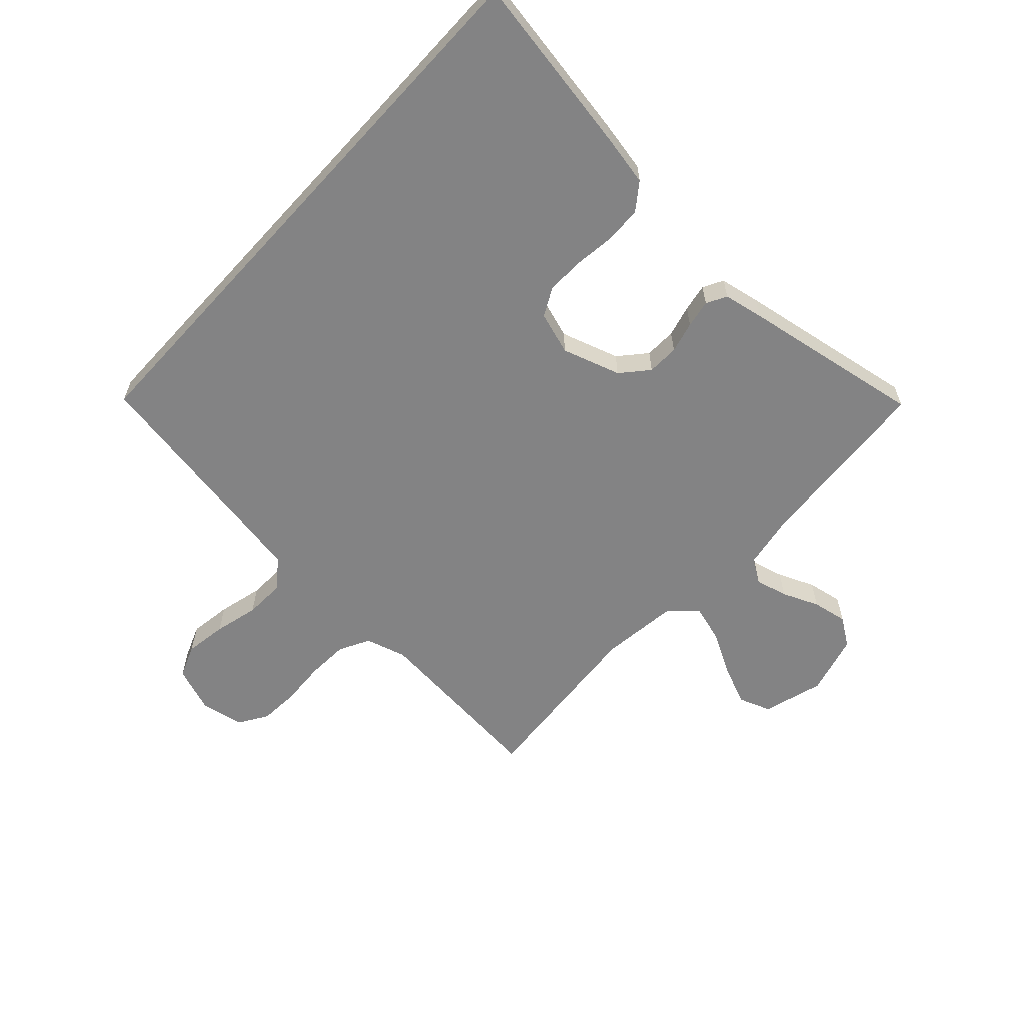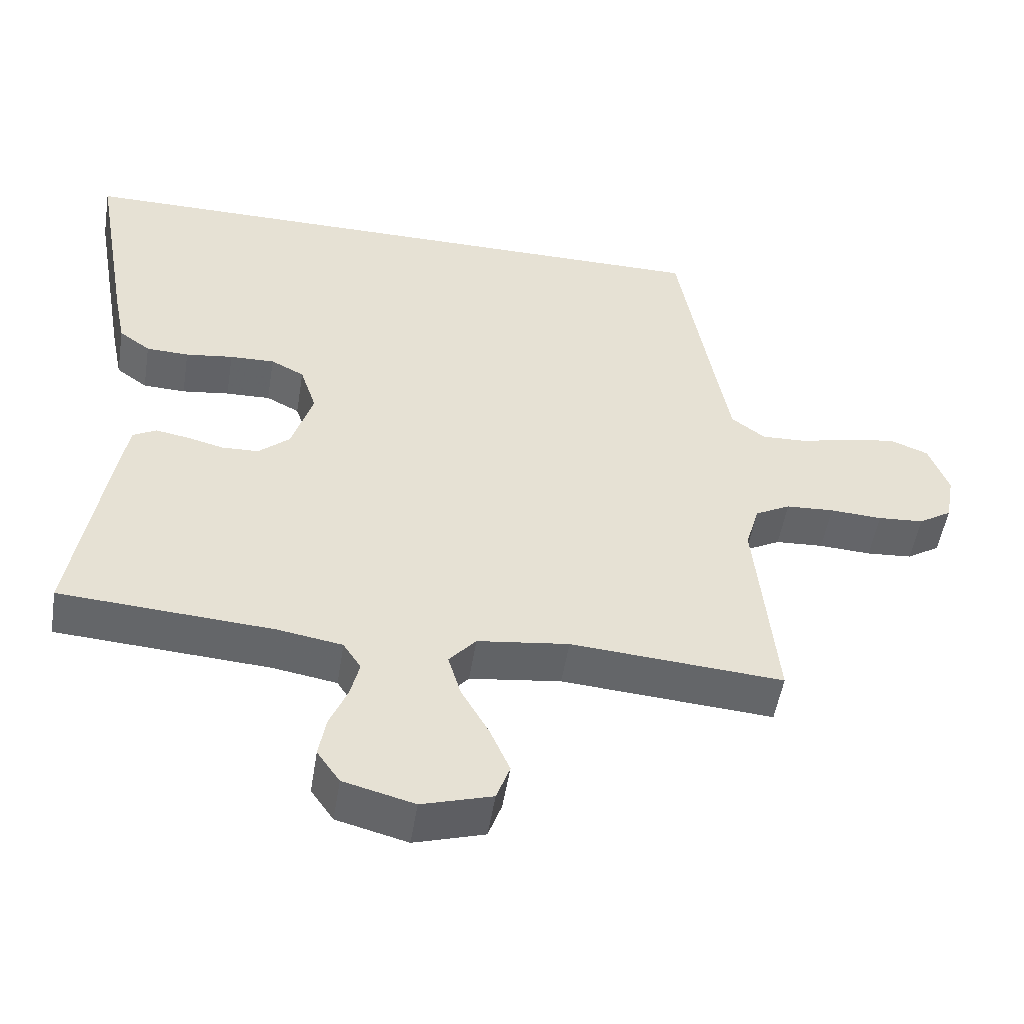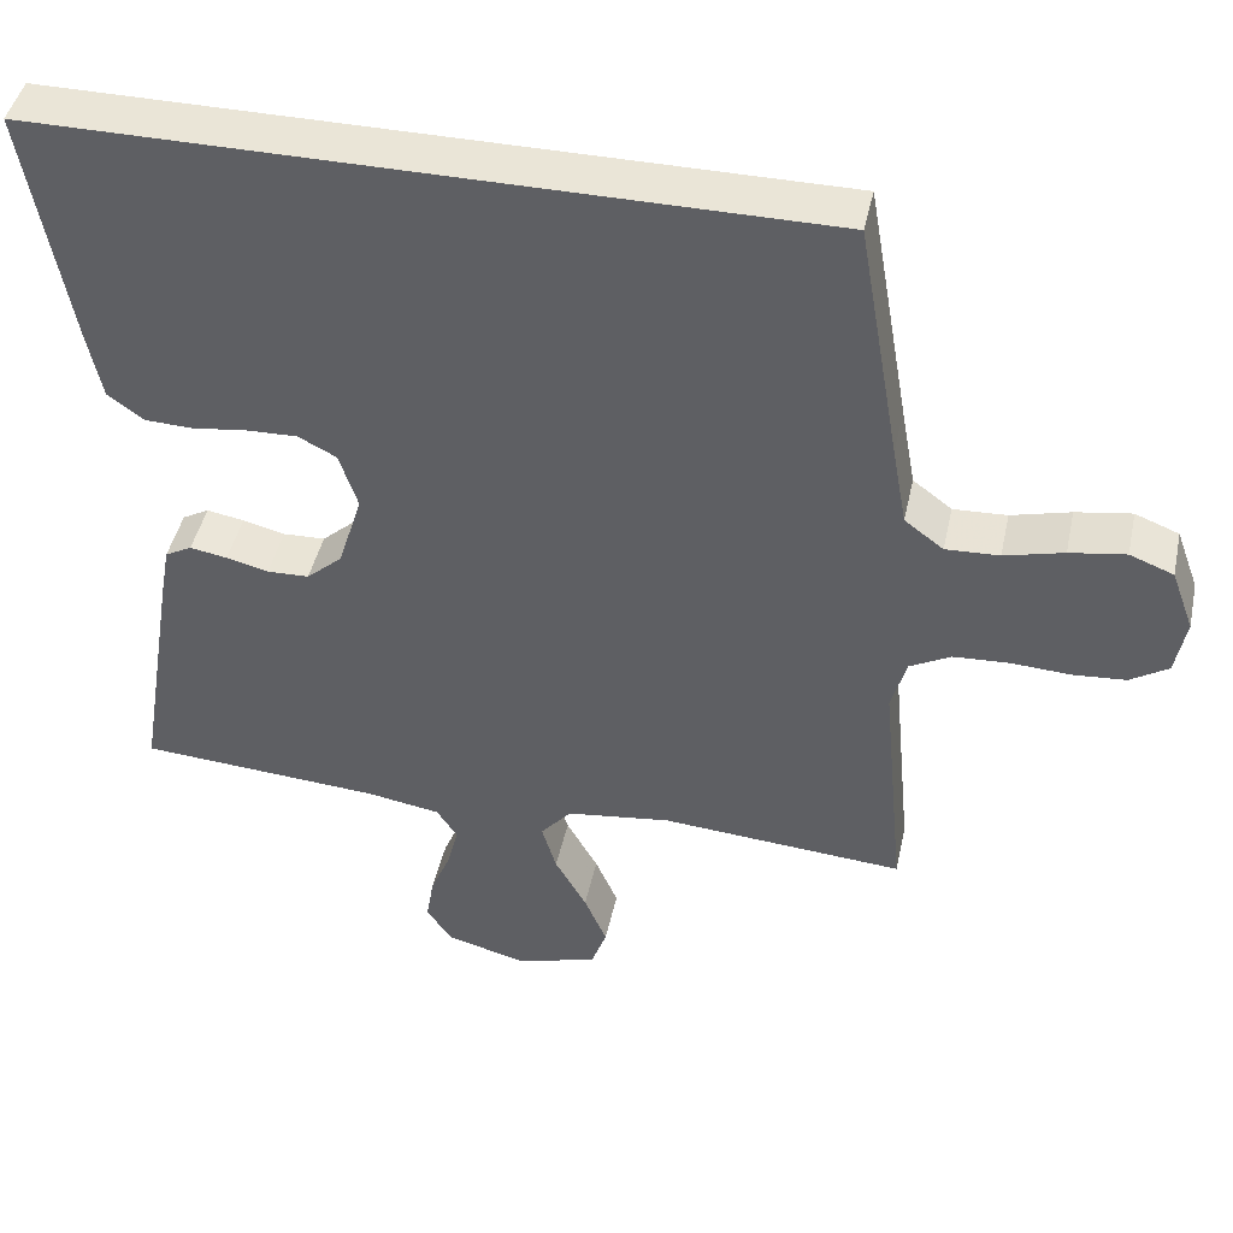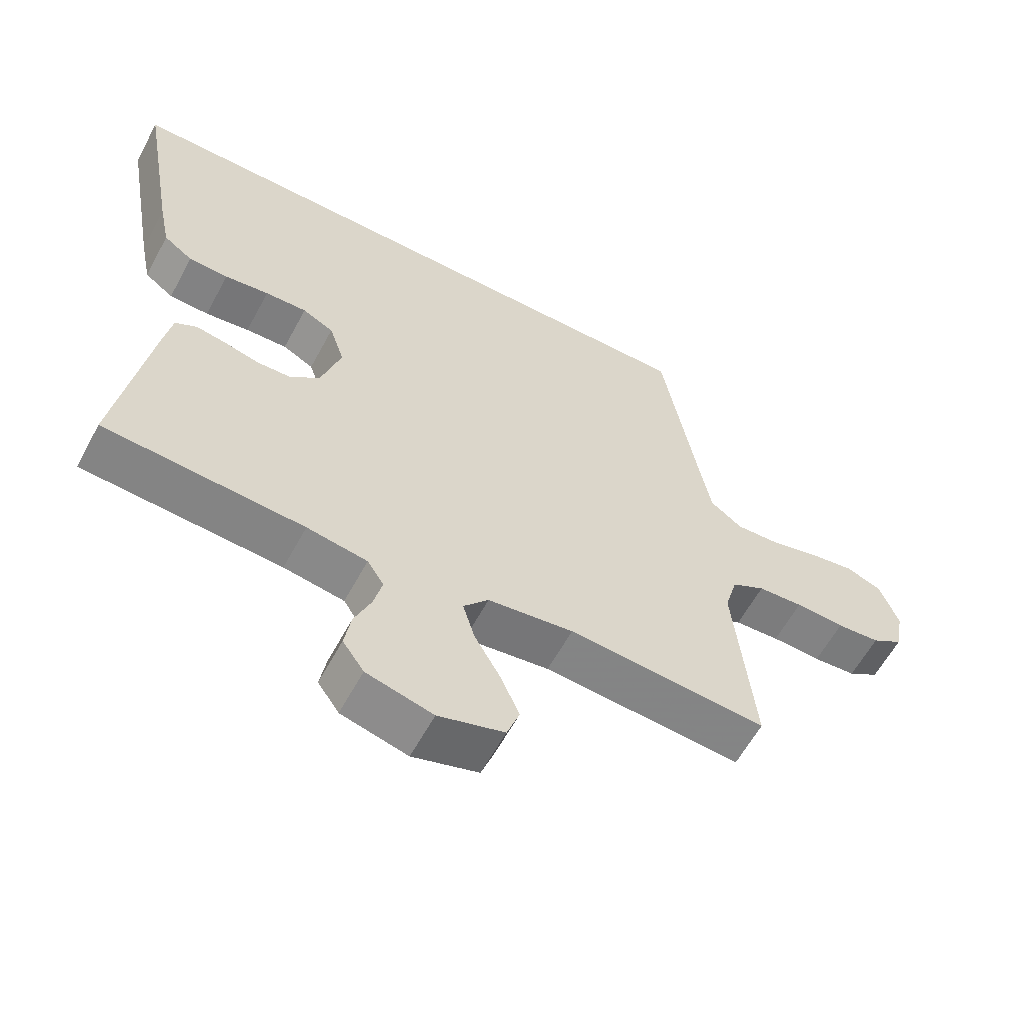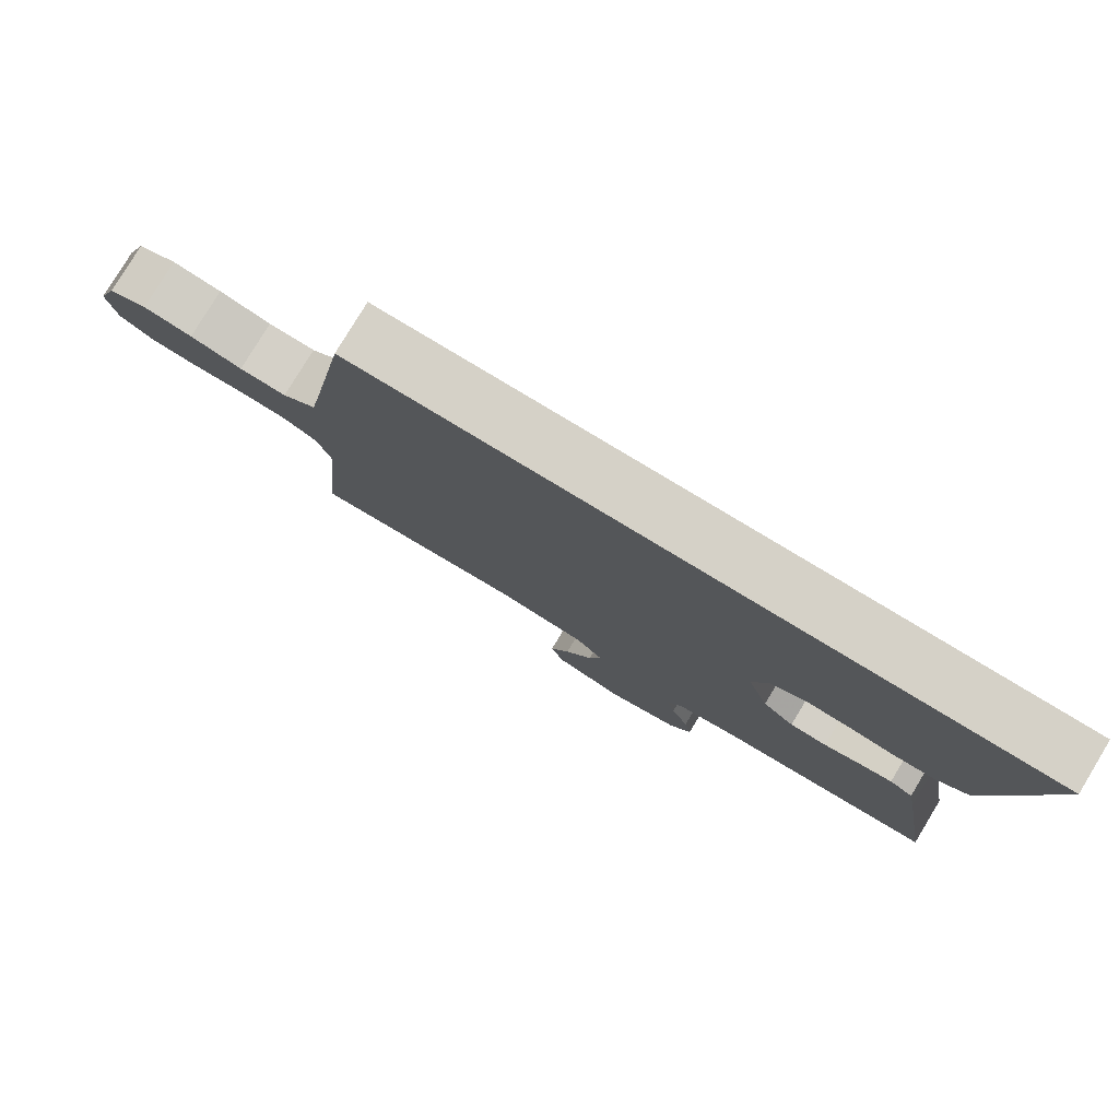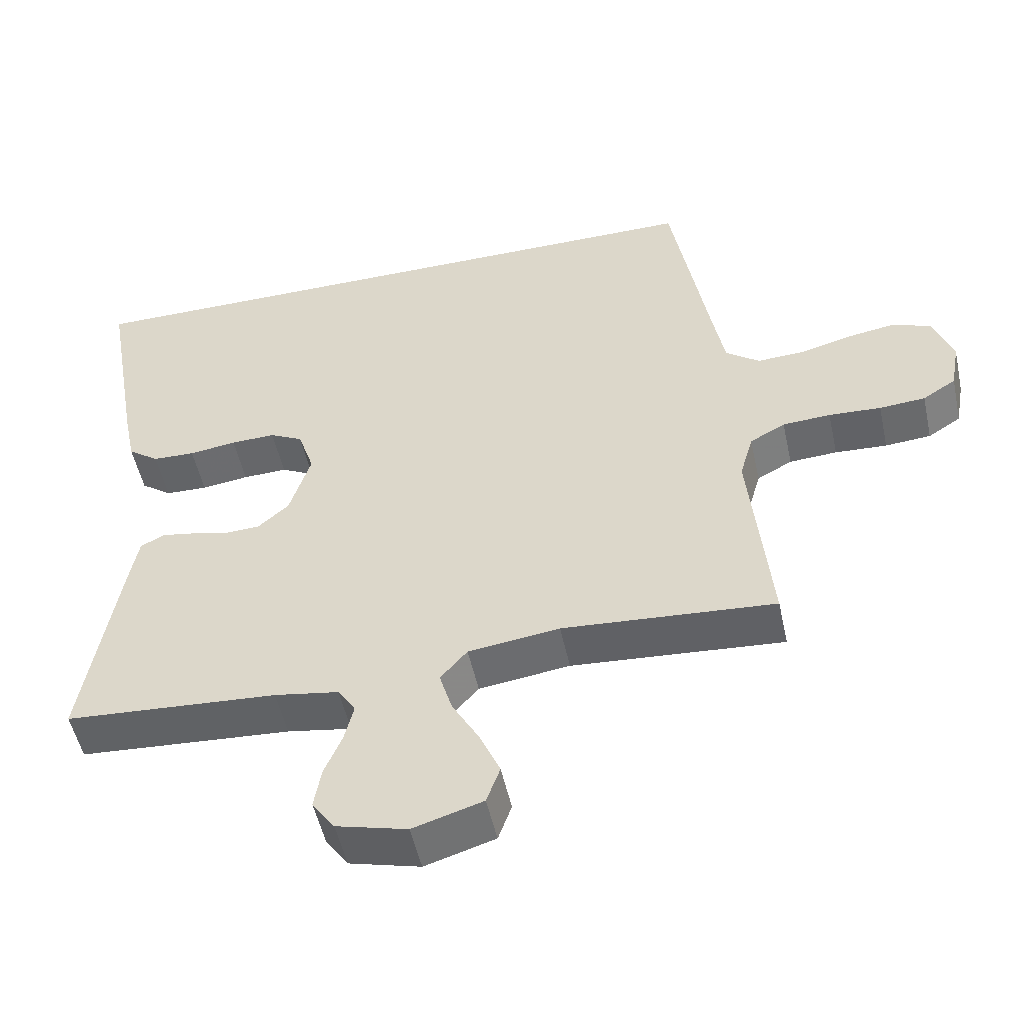
<metadata>
{"format":"obj","ext":"obj","renderer":"f3d","projection":"perspective","resolution":1024,"background":"white","views":[{"elev":-61.2,"azim":47.6,"up":"+Y"},{"elev":-51.5,"azim":170.9,"up":"+Z"},{"elev":44.4,"azim":-167.8,"up":"+Z"},{"elev":-60.1,"azim":151.8,"up":"+Z"},{"elev":79.4,"azim":31.2,"up":"+Z"},{"elev":-51.7,"azim":-167.8,"up":"+Z"}]}
</metadata>
<code>
v -0.399 0.07 0.5
v 0.556 0.07 0.5
v 0.503 0.07 0.2
v 0.486 0.07 0.117
v 0.442 0.07 0.085
v 0.382 0.07 0.083
v 0.315 0.07 0.092
v 0.252 0.07 0.094
v 0.205 0.07 0.07
v 0.182 0.07 0
v 0.212 0.07 -0.096
v 0.256 0.07 -0.135
v 0.308 0.07 -0.137
v 0.36 0.07 -0.124
v 0.406 0.07 -0.116
v 0.439 0.07 -0.134
v 0.451 0.07 -0.2
v 0.5 0.07 -0.5
v 0.2 0.07 -0.52
v 0.109 0.07 -0.535
v 0.084 0.07 -0.574
v 0.097 0.07 -0.627
v 0.122 0.07 -0.687
v 0.132 0.07 -0.745
v 0.1 0.07 -0.791
v 0 0.07 -0.817
v -0.099 0.07 -0.787
v -0.118 0.07 -0.734
v -0.09 0.07 -0.669
v -0.051 0.07 -0.6
v -0.033 0.07 -0.539
v -0.071 0.07 -0.495
v -0.2 0.07 -0.478
v -0.5 0.07 -0.5
v -0.471 0.07 -0.2
v -0.49 0.07 -0.133
v -0.54 0.07 -0.106
v -0.608 0.07 -0.102
v -0.682 0.07 -0.106
v -0.747 0.07 -0.101
v -0.794 0.07 -0.071
v -0.807 0.07 0
v -0.779 0.07 0.076
v -0.725 0.07 0.097
v -0.656 0.07 0.086
v -0.583 0.07 0.067
v -0.517 0.07 0.064
v -0.469 0.07 0.1
v -0.451 0.07 0.2
v -0.399 0 0.5
v 0.556 0 0.5
v 0.503 0 0.2
v 0.486 0 0.117
v 0.442 0 0.085
v 0.382 0 0.083
v 0.315 0 0.092
v 0.252 0 0.094
v 0.205 0 0.07
v 0.182 0 0
v 0.212 0 -0.096
v 0.256 0 -0.135
v 0.308 0 -0.137
v 0.36 0 -0.124
v 0.406 0 -0.116
v 0.439 0 -0.134
v 0.451 0 -0.2
v 0.5 0 -0.5
v 0.2 0 -0.52
v 0.109 0 -0.535
v 0.084 0 -0.574
v 0.097 0 -0.627
v 0.122 0 -0.687
v 0.132 0 -0.745
v 0.1 0 -0.791
v 0 0 -0.817
v -0.099 0 -0.787
v -0.118 0 -0.734
v -0.09 0 -0.669
v -0.051 0 -0.6
v -0.033 0 -0.539
v -0.071 0 -0.495
v -0.2 0 -0.478
v -0.5 0 -0.5
v -0.471 0 -0.2
v -0.49 0 -0.133
v -0.54 0 -0.106
v -0.608 0 -0.102
v -0.682 0 -0.106
v -0.747 0 -0.101
v -0.794 0 -0.071
v -0.807 0 0
v -0.779 0 0.076
v -0.725 0 0.097
v -0.656 0 0.086
v -0.583 0 0.067
v -0.517 0 0.064
v -0.469 0 0.1
v -0.451 0 0.2
f 44 45 46
f 43 44 46
f 42 43 46
f 41 42 46
f 40 41 46
f 39 40 46
f 38 39 46
f 37 38 46 47
f 36 37 47 48
f 33 34 35
f 36 48 49
f 35 36 49
f 33 35 49
f 32 33 49
f 28 29 30
f 27 28 30
f 26 27 30
f 25 26 30
f 24 25 30
f 23 24 30
f 22 23 30
f 21 22 30 31
f 32 49 1
f 31 32 1
f 21 31 1
f 20 21 1
f 17 18 19
f 16 17 19
f 15 16 19
f 14 15 19
f 13 14 19
f 5 6 7
f 4 5 7
f 3 4 7
f 2 3 7
f 1 2 7
f 1 7 8
f 12 13 19 20
f 11 12 20
f 10 11 20 1
f 9 10 1
f 1 8 9
f 95 94 93
f 95 93 92
f 95 92 91
f 95 91 90
f 95 90 89
f 95 89 88
f 95 88 87
f 96 95 87 86
f 97 96 86 85
f 84 83 82
f 98 97 85
f 98 85 84
f 98 84 82
f 98 82 81
f 79 78 77
f 79 77 76
f 79 76 75
f 79 75 74
f 79 74 73
f 79 73 72
f 79 72 71
f 80 79 71 70
f 50 98 81
f 50 81 80
f 50 80 70
f 50 70 69
f 68 67 66
f 68 66 65
f 68 65 64
f 68 64 63
f 68 63 62
f 56 55 54
f 56 54 53
f 56 53 52
f 56 52 51
f 56 51 50
f 57 56 50
f 69 68 62 61
f 69 61 60
f 50 69 60 59
f 50 59 58
f 58 57 50
f 1 50 51 2
f 2 51 52 3
f 3 52 53 4
f 4 53 54 5
f 5 54 55 6
f 6 55 56 7
f 7 56 57 8
f 8 57 58 9
f 9 58 59 10
f 10 59 60 11
f 11 60 61 12
f 12 61 62 13
f 13 62 63 14
f 14 63 64 15
f 15 64 65 16
f 16 65 66 17
f 17 66 67 18
f 18 67 68 19
f 19 68 69 20
f 20 69 70 21
f 21 70 71 22
f 22 71 72 23
f 23 72 73 24
f 24 73 74 25
f 25 74 75 26
f 26 75 76 27
f 27 76 77 28
f 28 77 78 29
f 29 78 79 30
f 30 79 80 31
f 31 80 81 32
f 32 81 82 33
f 33 82 83 34
f 34 83 84 35
f 35 84 85 36
f 36 85 86 37
f 37 86 87 38
f 38 87 88 39
f 39 88 89 40
f 40 89 90 41
f 41 90 91 42
f 42 91 92 43
f 43 92 93 44
f 44 93 94 45
f 45 94 95 46
f 46 95 96 47
f 47 96 97 48
f 48 97 98 49
f 49 98 50 1

</code>
